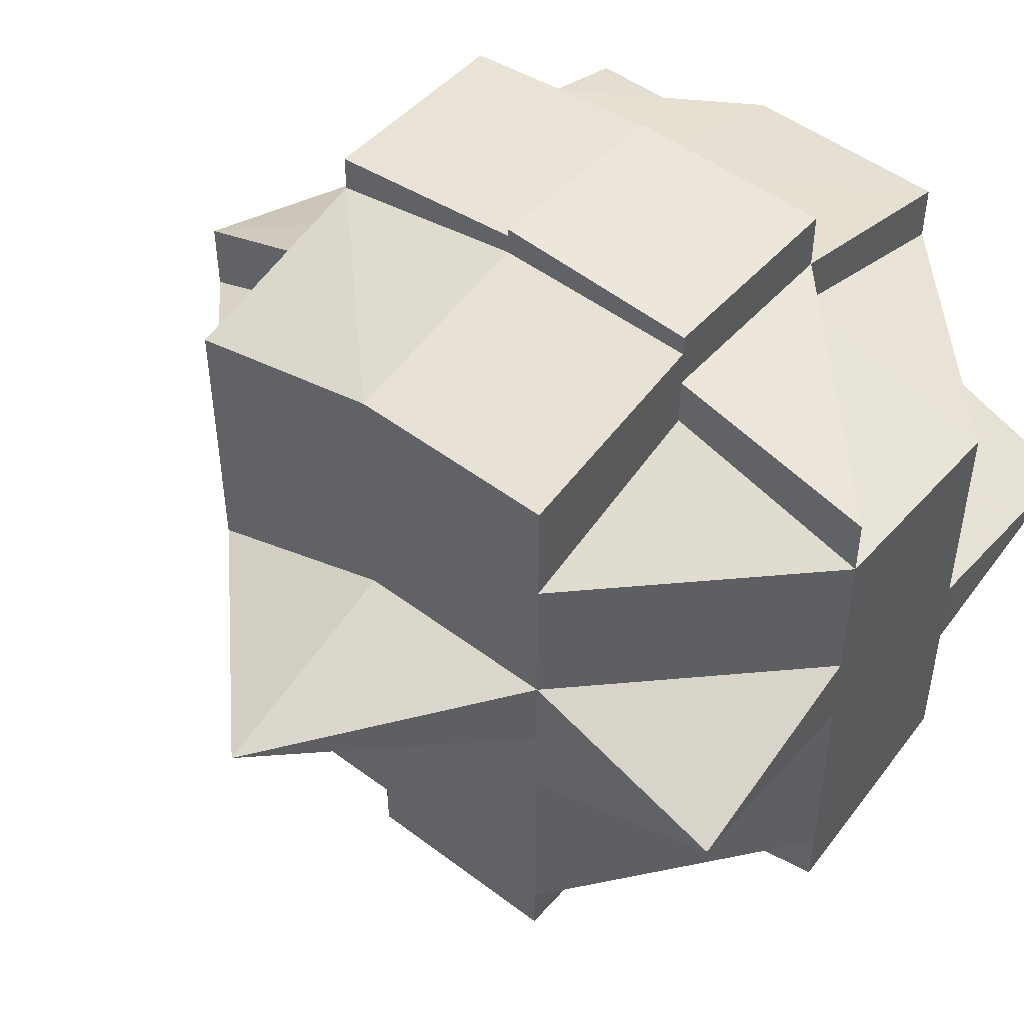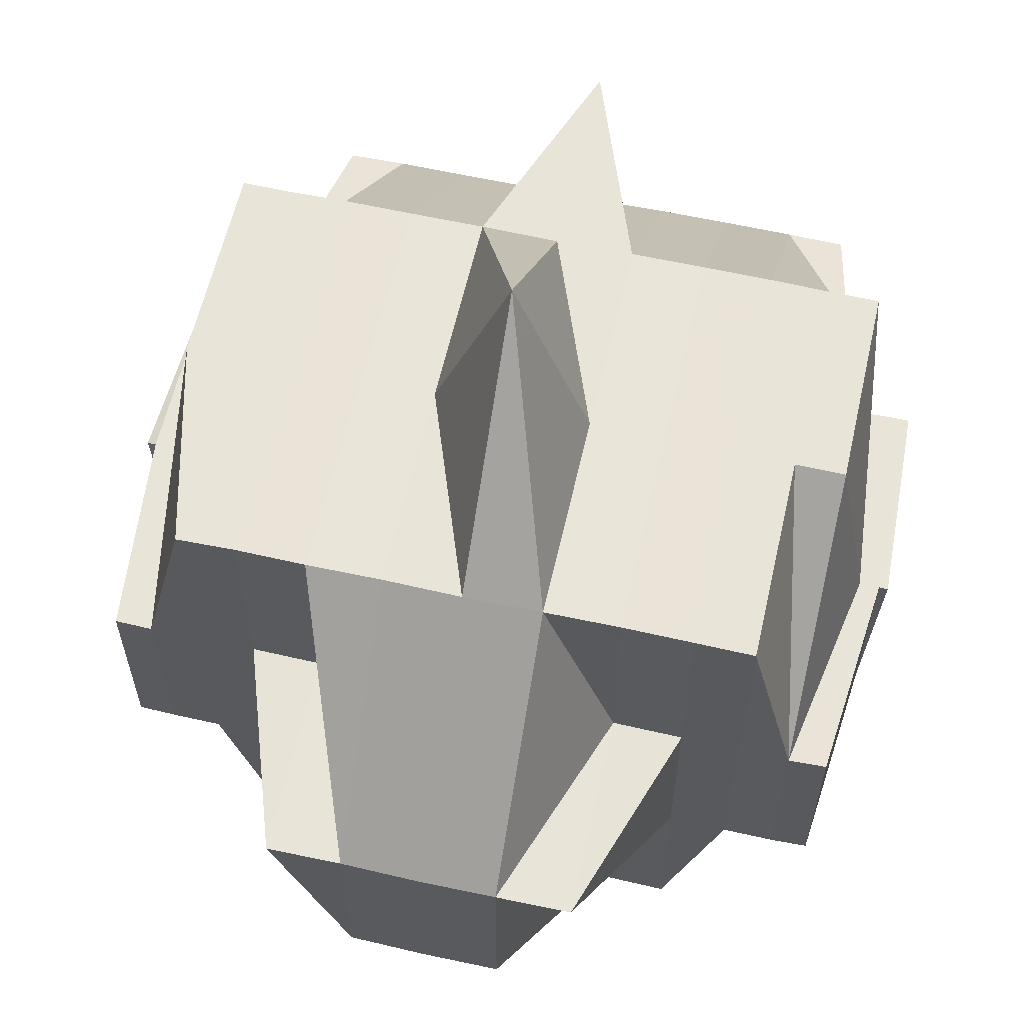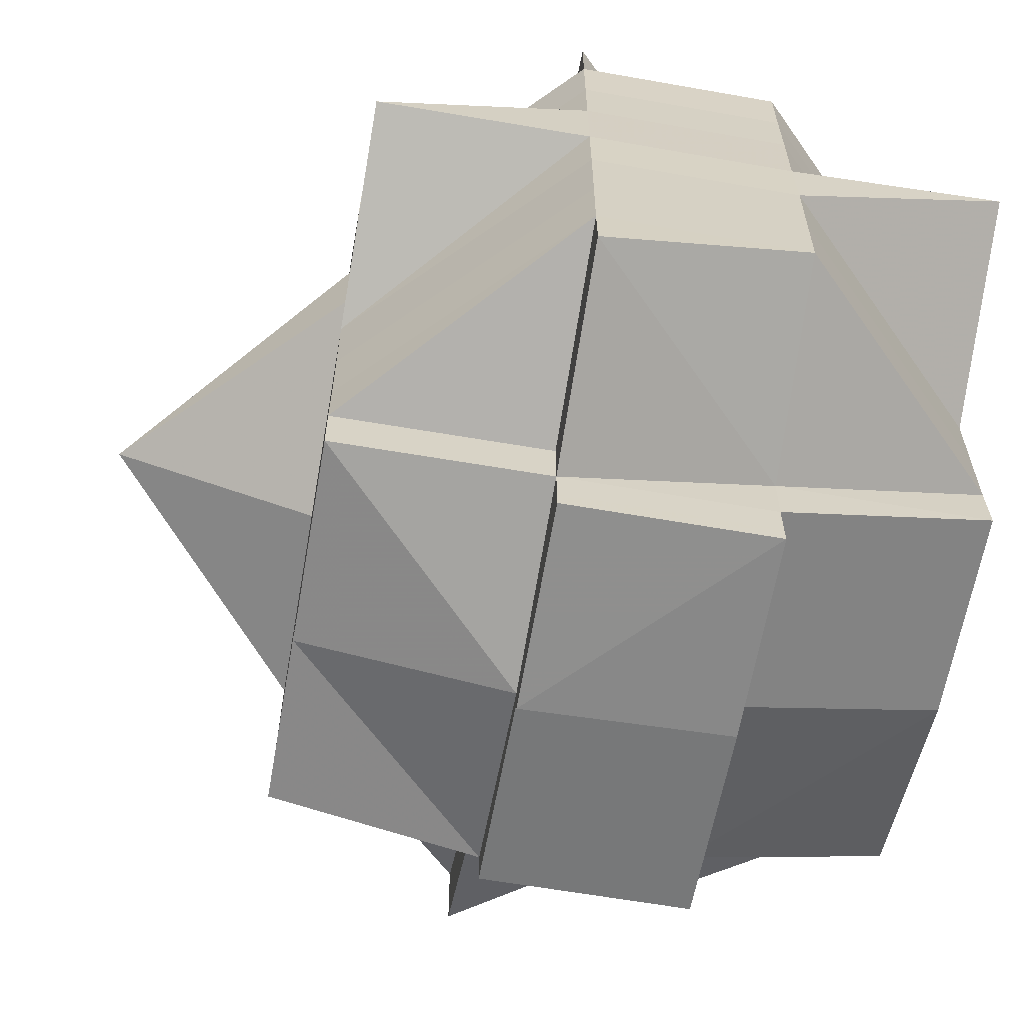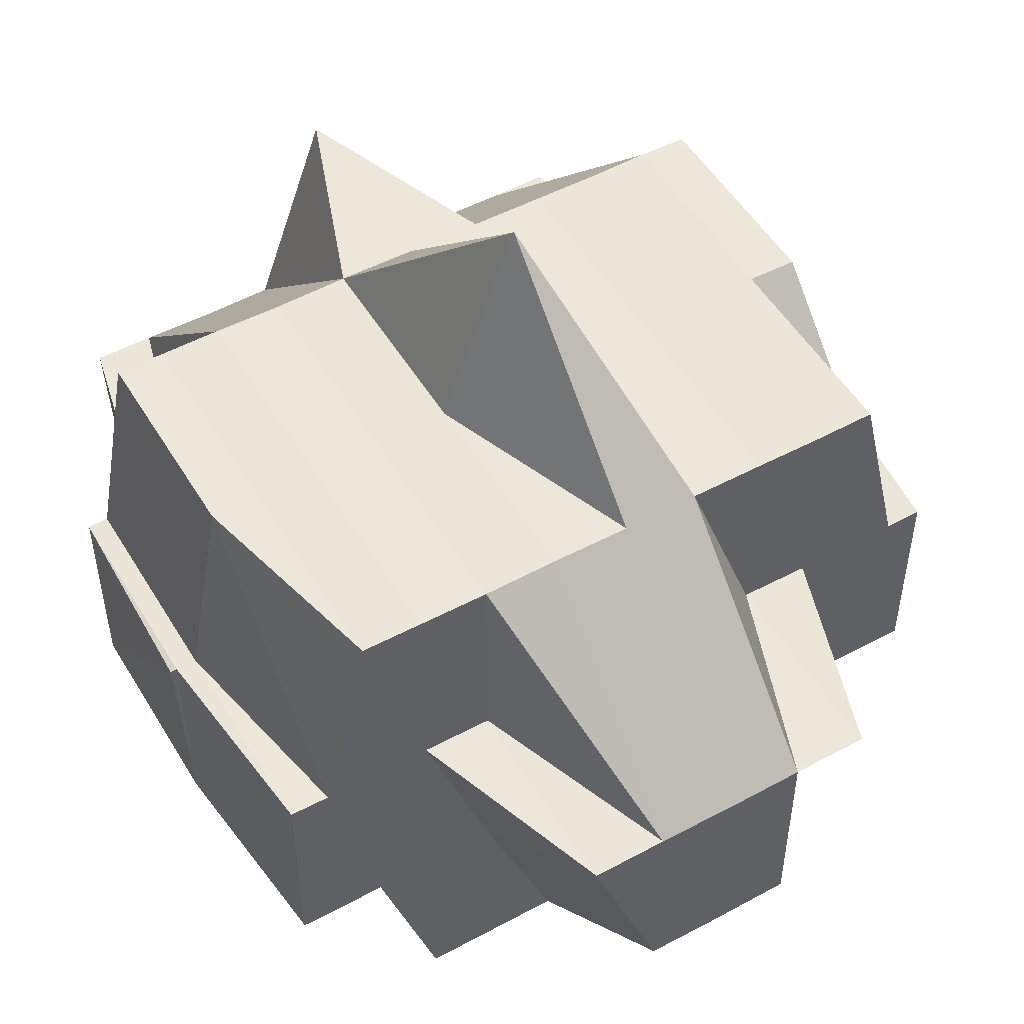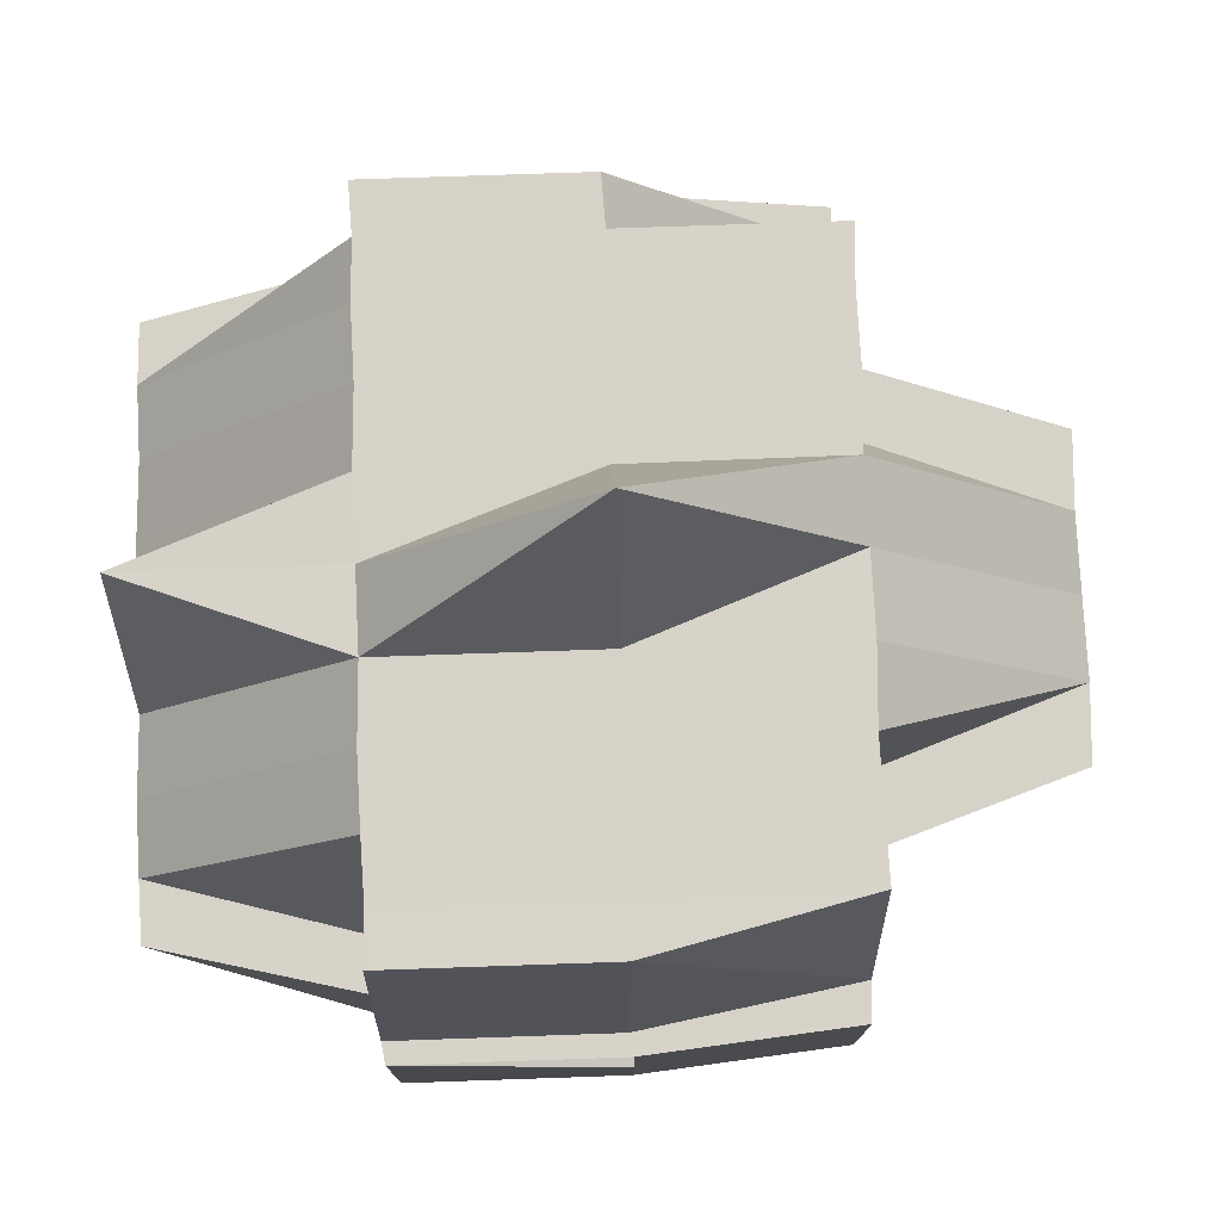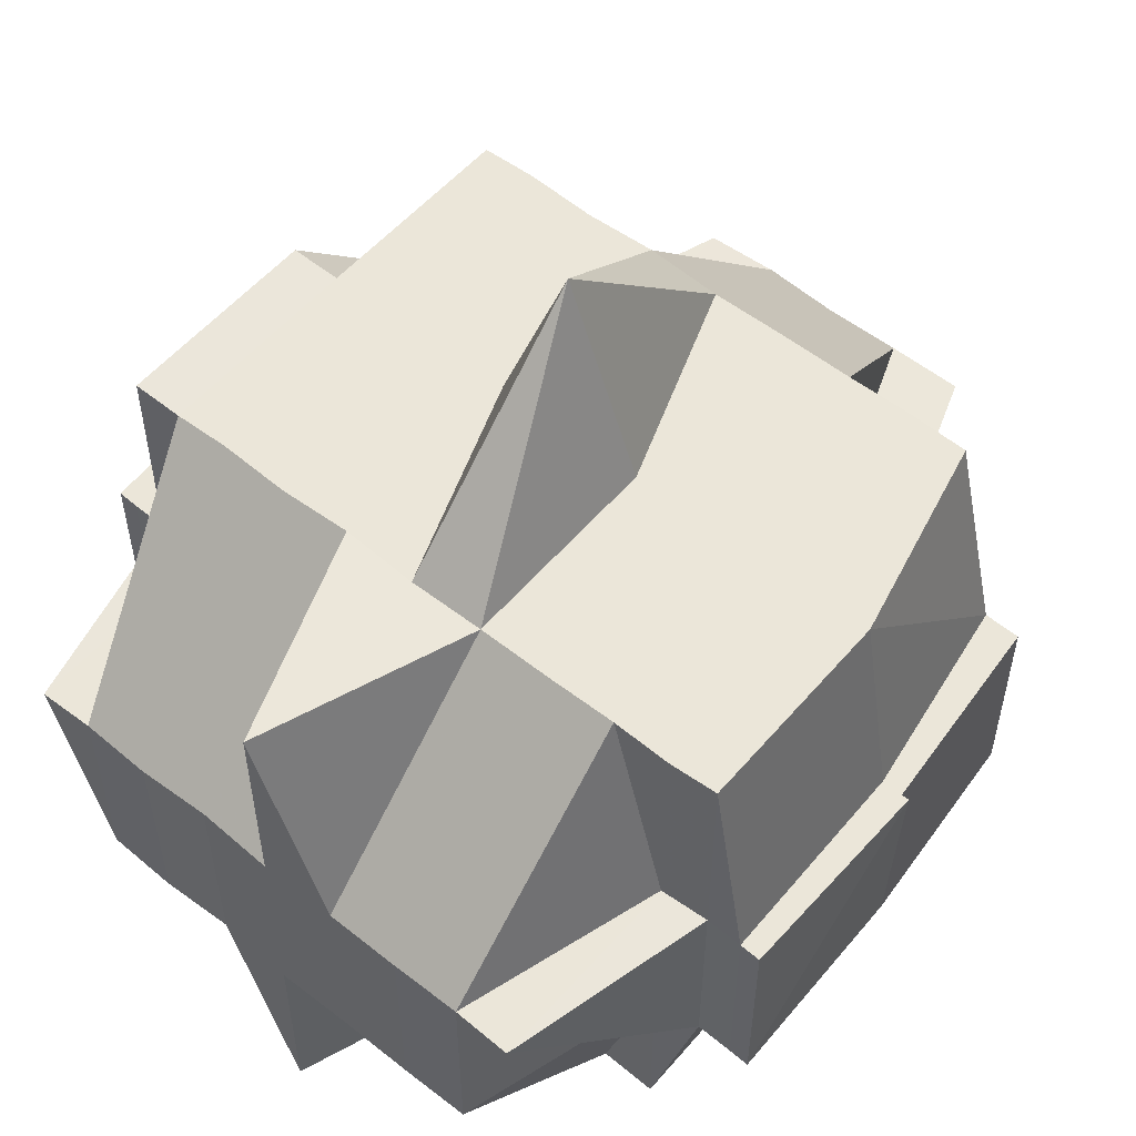
<metadata>
{"format":"obj","ext":"obj","renderer":"f3d","projection":"perspective","resolution":1024,"background":"white","views":[{"elev":48.7,"azim":-140.2,"up":"+Z"},{"elev":60.6,"azim":102.8,"up":"+Y"},{"elev":-63.4,"azim":-99.8,"up":"+Z"},{"elev":51.4,"azim":59.7,"up":"+Y"},{"elev":77.3,"azim":-2.0,"up":"+Y"},{"elev":55.0,"azim":-50.1,"up":"+Y"}]}
</metadata>
<code>
o 5262
v 2227 1892 14.54
v 2227 1892 14.54
v 2227 1892 14.54
v 2227 1892 14.54
v 2227 1892 14.54
v 2227 1892 14.54
v 2227 1892 14.54
v 2227 1892 14.54
v 2227 1892 14.54
v 2227 1892 14.54
v 2227 1892 14.54
v 2227 1892 14.54
v 2227 1892 14.54
v 2227 1892 14.54
v 2227 1892 14.54
v 2227 1892 14.54
v 2227 1892 14.54
v 2227 1892 14.54
v 2227 1892 14.54
v 2227 1892 14.54
v 2227 1892 14.54
v 2227 1892 14.54
v 2227 1892 14.54
v 2227 1892 14.54
v 2227 1892 14.55
v 2227 1892 14.54
v 2227 1892 14.54
v 2227 1892 14.54
v 2227 1892 14.54
v 2227 1892 14.54
v 2227 1892 14.55
v 2227 1892 14.54
v 2227 1892 14.54
v 2227 1892 14.55
v 2227 1892 14.55
v 2227 1892 14.55
v 2227 1892 14.55
v 2227 1892 14.55
v 2227 1892 14.55
v 2227 1892 14.55
v 2227 1892 14.55
v 2227 1892 14.55
v 2227 1892 14.55
v 2227 1892 14.55
v 2227 1892 14.55
v 2227 1892 14.54
v 2227 1892 14.55
v 2227 1892 14.54
v 2227 1892 14.55
v 2227 1892 14.55
v 2227 1892 14.55
v 2227 1892 14.55
v 2227 1892 14.55
v 2227 1892 14.55
v 2227 1892 14.56
v 2227 1892 14.55
v 2227 1892 14.56
v 2227 1892 14.55
v 2227 1892 14.55
v 2227 1892 14.55
v 2227 1892 14.55
v 2227 1892 14.55
v 2227 1892 14.55
v 2227 1892 14.55
v 2227 1892 14.56
v 2227 1892 14.55
v 2227 1892 14.55
v 2227 1892 14.55
v 2227 1892 14.55
v 2227 1892 14.55
v 2227 1892 14.54
v 2227 1892 14.55
v 2227 1892 14.55
v 2227 1892 14.55
v 2227 1892 14.55
v 2227 1892 14.54
v 2227 1892 14.55
v 2227 1892 14.54
v 2227 1892 14.55
v 2227 1892 14.54
v 2227 1892 14.55
v 2227 1892 14.54
v 2227 1892 14.54
v 2227 1892 14.54
v 2227 1892 14.54
v 2227 1892 14.54
v 2227 1892 14.54
v 2227 1892 14.54
v 2227 1892 14.54
v 2227 1892 14.54
v 2227 1892 14.54
v 2227 1892 14.55
v 2227 1892 14.55
v 2227 1892 14.54
v 2227 1892 14.55
v 2227 1892 14.54
v 2227 1892 14.55
v 2227 1892 14.54
v 2227 1892 14.55
v 2227 1892 14.55
v 2227 1892 14.55
v 2227 1892 14.55
v 2227 1892 14.55
v 2227 1892 14.55
v 2227 1892 14.55
v 2227 1892 14.55
v 2227 1892 14.55
v 2227 1892 14.55
v 2227 1892 14.56
v 2227 1892 14.56
v 2227 1892 14.56
v 2227 1892 14.56
v 2227 1892 14.56
v 2227 1892 14.56
v 2227 1892 14.56
v 2227 1892 14.56
v 2227 1892 14.56
v 2227 1892 14.56
v 2227 1892 14.56
v 2227 1892 14.56
v 2227 1892 14.56
v 2227 1892 14.56
v 2227 1892 14.56
v 2227 1892 14.56
v 2227 1892 14.56
v 2227 1892 14.56
v 2227 1892 14.57
v 2227 1892 14.56
v 2227 1892 14.56
v 2227 1892 14.56
v 2227 1892 14.57
v 2227 1892 14.57
v 2227 1892 14.56
v 2227 1892 14.57
v 2227 1892 14.57
v 2227 1892 14.56
v 2227 1892 14.56
v 2227 1892 14.57
v 2227 1892 14.56
v 2227 1892 14.56
v 2227 1892 14.57
v 2227 1892 14.56
v 2227 1892 14.56
v 2227 1892 14.57
v 2227 1892 14.56
v 2227 1892 14.57
v 2227 1892 14.57
v 2227 1892 14.57
v 2227 1892 14.56
v 2227 1892 14.56
v 2227 1892 14.57
v 2227 1892 14.56
v 2227 1892 14.57
v 2227 1892 14.57
v 2227 1892 14.57
v 2227 1892 14.57
v 2227 1892 14.58
v 2227 1892 14.57
v 2227 1892 14.57
v 2227 1892 14.58
v 2227 1892 14.57
v 2227 1892 14.57
v 2227 1892 14.57
v 2227 1892 14.57
v 2227 1892 14.57
v 2227 1892 14.57
v 2227 1892 14.57
v 2227 1892 14.57
v 2227 1892 14.57
v 2227 1892 14.57
v 2227 1892 14.56
v 2227 1892 14.57
v 2227 1892 14.58
v 2227 1892 14.58
v 2227 1892 14.58
v 2227 1892 14.58
v 2227 1892 14.58
v 2227 1892 14.58
v 2227 1892 14.58
v 2227 1892 14.58
v 2227 1892 14.58
v 2227 1892 14.58
v 2227 1892 14.58
v 2227 1892 14.57
v 2227 1892 14.57
v 2227 1892 14.57
v 2227 1892 14.57
v 2227 1892 14.57
v 2227 1892 14.57
v 2227 1892 14.58
v 2227 1892 14.58
v 2227 1892 14.58
v 2227 1892 14.58
v 2227 1892 14.58
v 2227 1892 14.58
v 2227 1892 14.58
v 2227 1892 14.58
v 2227 1892 14.58
v 2227 1892 14.58
v 2227 1892 14.58
v 2227 1892 14.58
v 2227 1892 14.57
v 2227 1892 14.58
v 2227 1892 14.57
v 2227 1892 14.58
v 2227 1892 14.57
v 2227 1892 14.57
v 2227 1892 14.57
v 2227 1892 14.58
v 2227 1892 14.58
v 2227 1892 14.58
v 2227 1892 14.58
v 2227 1892 14.57
v 2227 1892 14.57
v 2227 1892 14.58
v 2227 1892 14.57
v 2227 1892 14.57
v 2227 1892 14.57
v 2227 1892 14.57
v 2227 1892 14.57
v 2227 1892 14.57
v 2227 1892 14.57
v 2227 1892 14.57
v 2227 1892 14.57
v 2227 1892 14.57
v 2227 1892 14.57
v 2227 1892 14.57
v 2227 1892 14.58
v 2227 1892 14.58
v 2227 1892 14.58
v 2227 1892 14.58
v 2227 1892 14.58
v 2227 1892 14.58
v 2227 1892 14.58
v 2227 1892 14.58
v 2227 1892 14.58
v 2227 1892 14.58
v 2227 1892 14.58
v 2227 1892 14.58
v 2227 1892 14.58
v 2227 1892 14.58
v 2227 1892 14.54
v 2227 1892 14.54
v 2227 1892 14.54
v 2227 1892 14.54
v 2227 1892 14.54
v 2227 1892 14.55
v 2227 1892 14.55
v 2227 1892 14.54
v 2227 1892 14.55
v 2227 1892 14.55
v 2227 1892 14.55
v 2227 1892 14.55
v 2227 1892 14.54
v 2227 1892 14.55
v 2227 1892 14.55
v 2227 1892 14.56
v 2227 1892 14.55
v 2227 1892 14.55
v 2227 1892 14.55
v 2227 1892 14.55
v 2227 1892 14.55
v 2227 1892 14.56
v 2227 1892 14.56
v 2227 1892 14.56
v 2227 1892 14.56
v 2227 1892 14.56
v 2227 1892 14.56
v 2227 1892 14.56
v 2227 1892 14.56
v 2227 1892 14.56
v 2227 1892 14.56
v 2227 1892 14.56
v 2227 1892 14.57
v 2227 1892 14.57
v 2227 1892 14.57
v 2227 1892 14.57
v 2227 1892 14.57
v 2227 1892 14.57
v 2227 1892 14.57
v 2227 1892 14.57
v 2227 1892 14.57
v 2227 1892 14.57
v 2227 1892 14.57
v 2227 1892 14.56
v 2227 1892 14.57
v 2227 1892 14.57
v 2227 1892 14.57
v 2227 1892 14.58
v 2227 1892 14.57
v 2227 1892 14.58
v 2227 1892 14.58
v 2227 1892 14.57
v 2227 1892 14.58
v 2227 1892 14.58
v 2227 1892 14.58
v 2227 1892 14.58
v 2227 1892 14.58
f 1 2 3
f 4 5 3
f 6 7 1
f 7 8 9
f 4 10 11
f 10 12 13
f 11 14 15
f 9 16 17
f 18 19 17
f 19 20 21
f 16 22 2
f 16 23 22
f 24 25 23
f 26 24 16
f 27 26 28
f 24 29 16
f 30 31 24
f 29 32 33
f 34 35 27
f 35 36 24
f 37 38 35
f 35 39 36
f 40 39 35
f 39 41 36
f 36 41 42
f 40 43 39
f 44 45 32
f 29 44 46
f 47 44 48
f 49 50 44
f 50 51 52
f 53 52 44
f 44 52 54
f 51 55 56
f 56 57 58
f 59 58 60
f 52 61 54
f 62 63 61
f 61 64 54
f 63 65 66
f 61 66 64
f 67 66 61
f 54 64 68
f 66 69 70
f 54 68 71
f 64 72 68
f 68 72 73
f 74 75 72
f 71 68 76
f 68 77 78
f 72 79 77
f 80 81 71
f 82 78 14
f 83 80 82
f 71 76 82
f 46 71 82
f 84 82 11
f 85 86 84
f 82 87 88
f 87 89 90
f 76 91 89
f 92 93 91
f 76 92 94
f 94 95 96
f 97 92 98
f 99 100 92
f 101 102 93
f 92 101 103
f 104 101 92
f 104 105 101
f 105 106 101
f 101 106 40
f 107 105 104
f 72 107 104
f 108 107 72
f 106 43 40
f 108 109 107
f 105 110 106
f 107 111 105
f 111 110 105
f 109 111 107
f 112 109 108
f 66 112 108
f 113 112 66
f 106 114 43
f 110 114 106
f 110 115 114
f 116 115 110
f 115 117 114
f 116 118 119
f 120 121 117
f 122 116 110
f 111 122 110
f 122 123 116
f 124 122 111
f 109 124 111
f 124 125 122
f 125 123 122
f 126 127 123
f 123 128 116
f 129 124 109
f 130 125 124
f 129 130 124
f 112 129 109
f 130 131 125
f 132 131 130
f 133 134 130
f 134 135 131
f 136 130 129
f 137 129 112
f 137 136 129
f 113 137 112
f 131 138 139
f 140 136 137
f 140 141 136
f 142 137 113
f 142 140 137
f 143 142 113
f 143 113 56
f 141 144 145
f 146 147 144
f 148 141 140
f 149 142 143
f 150 140 142
f 150 148 140
f 149 150 142
f 148 151 141
f 152 149 143
f 151 153 146
f 154 151 148
f 155 153 151
f 156 157 155
f 158 159 151
f 159 160 153
f 151 161 162
f 153 163 161
f 164 154 148
f 164 148 150
f 165 154 164
f 165 166 154
f 167 166 168
f 166 169 170
f 171 164 150
f 171 150 149
f 172 165 164
f 172 164 171
f 173 174 169
f 173 175 174
f 176 177 175
f 178 179 173
f 179 176 180
f 181 180 173
f 182 183 181
f 184 178 185
f 186 185 187
f 185 188 189
f 185 190 188
f 182 191 190
f 192 193 191
f 194 192 182
f 195 182 196
f 197 198 195
f 198 199 200
f 196 201 202
f 201 182 203
f 201 190 204
f 205 182 201
f 206 204 207
f 206 201 208
f 209 210 205
f 210 211 212
f 213 212 214
f 215 205 213
f 213 206 216
f 217 215 213
f 218 215 217
f 217 213 219
f 218 217 220
f 220 217 219
f 220 219 131
f 221 222 220
f 223 221 224
f 131 219 225
f 219 226 227
f 219 227 138
f 228 215 218
f 153 228 218
f 229 228 153
f 228 230 215
f 229 230 228
f 231 230 232
f 233 234 231
f 180 234 230
f 230 235 236
f 230 237 235
f 238 239 237
f 240 239 241
f 242 243 244
f 243 245 246
f 247 248 249
f 250 251 248
f 252 253 254
f 41 255 253
f 41 256 255
f 152 257 256
f 39 258 41
f 43 258 39
f 258 259 41
f 259 260 41
f 259 152 260
f 260 261 262
f 258 263 259
f 263 152 259
f 43 264 258
f 264 263 258
f 114 264 43
f 114 117 264
f 264 265 263
f 117 265 264
f 263 266 152
f 266 149 152
f 266 171 149
f 267 266 268
f 269 171 266
f 265 270 271
f 272 171 269
f 265 272 269
f 272 172 171
f 117 273 265
f 273 272 265
f 128 273 117
f 274 172 272
f 273 274 272
f 274 275 172
f 275 165 172
f 275 185 165
f 276 185 275
f 276 275 274
f 277 274 273
f 277 276 274
f 128 277 273
f 216 276 277
f 216 206 276
f 278 277 128
f 278 216 277
f 123 278 128
f 225 278 123
f 225 216 278
f 279 216 280
f 281 282 216
f 283 284 285
f 286 287 284
f 288 289 290
f 291 292 293
f 294 295 296
f 296 297 298

</code>
